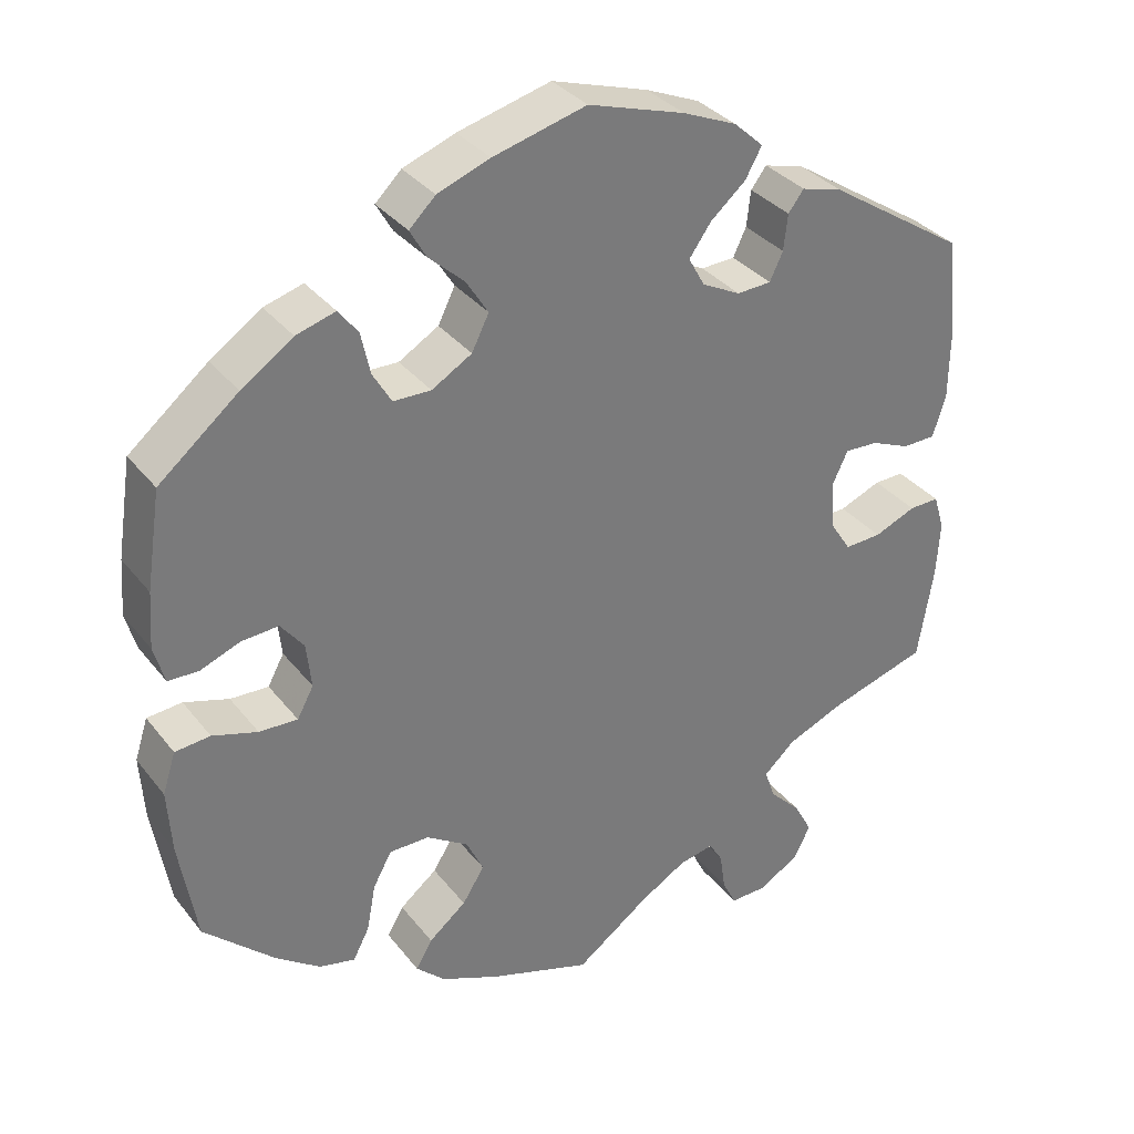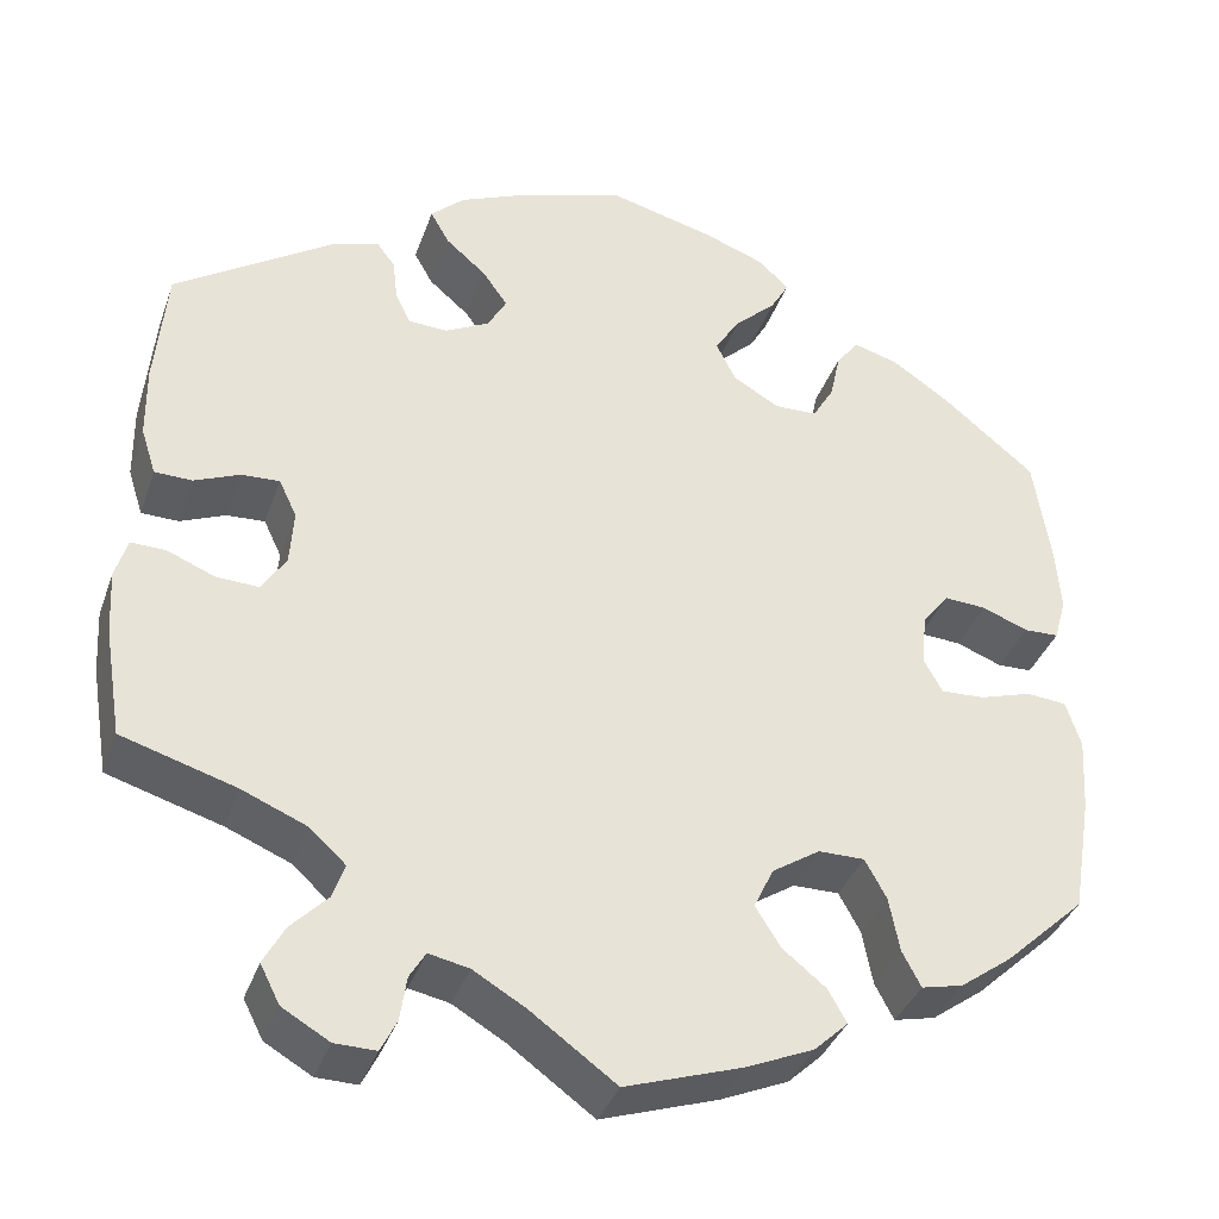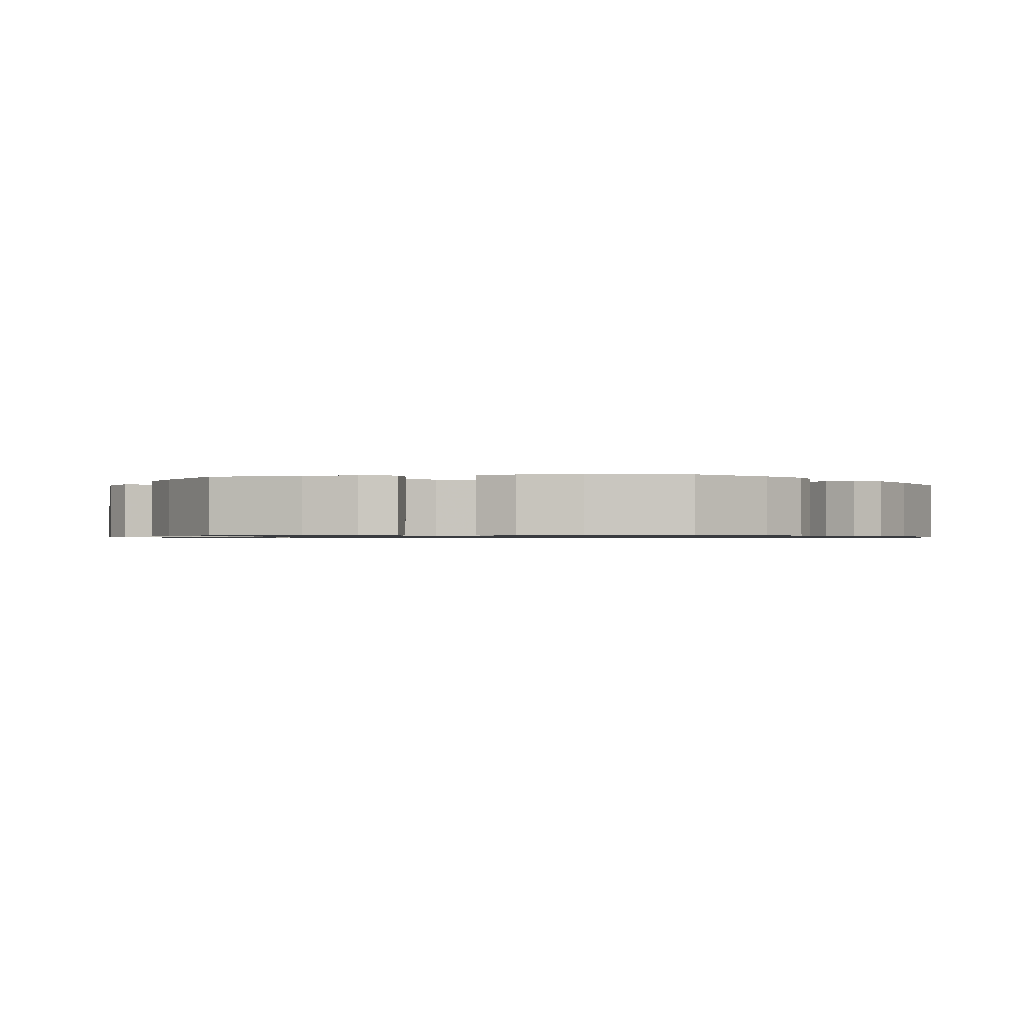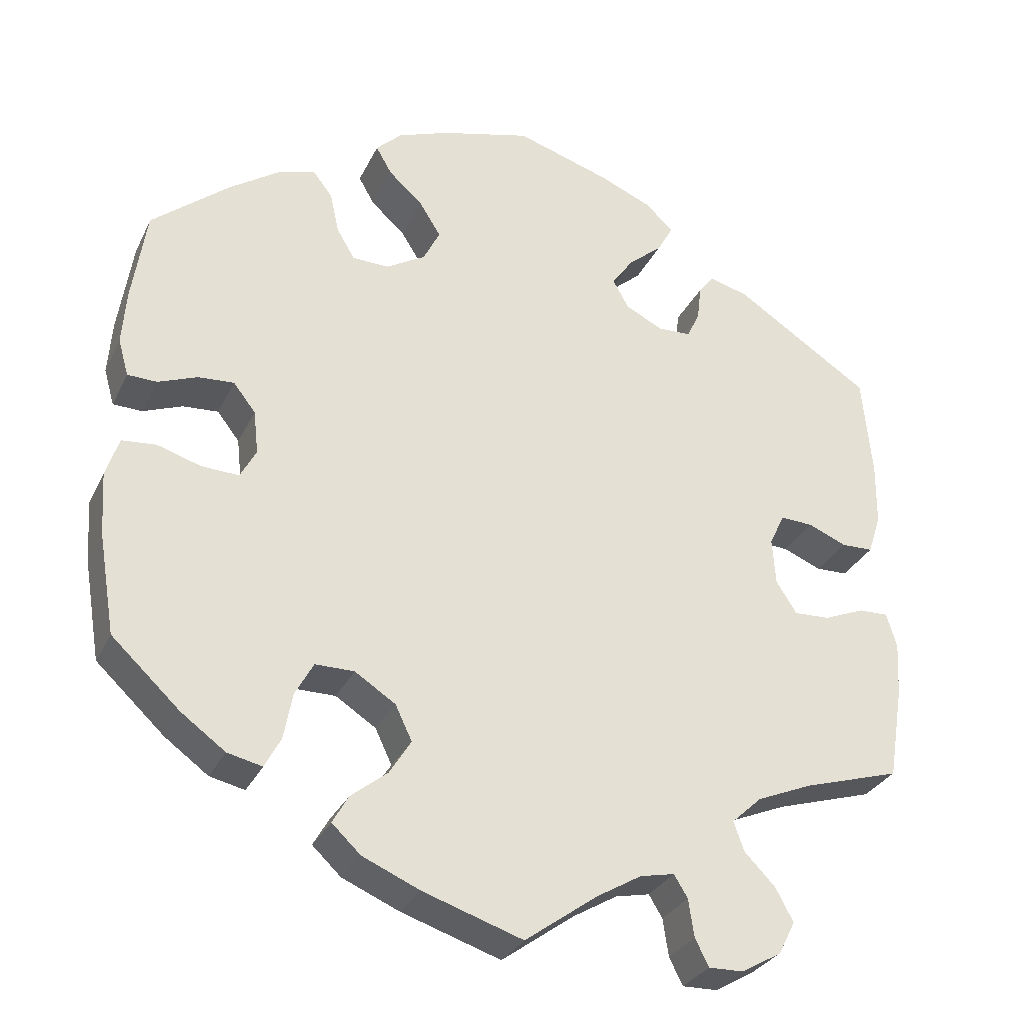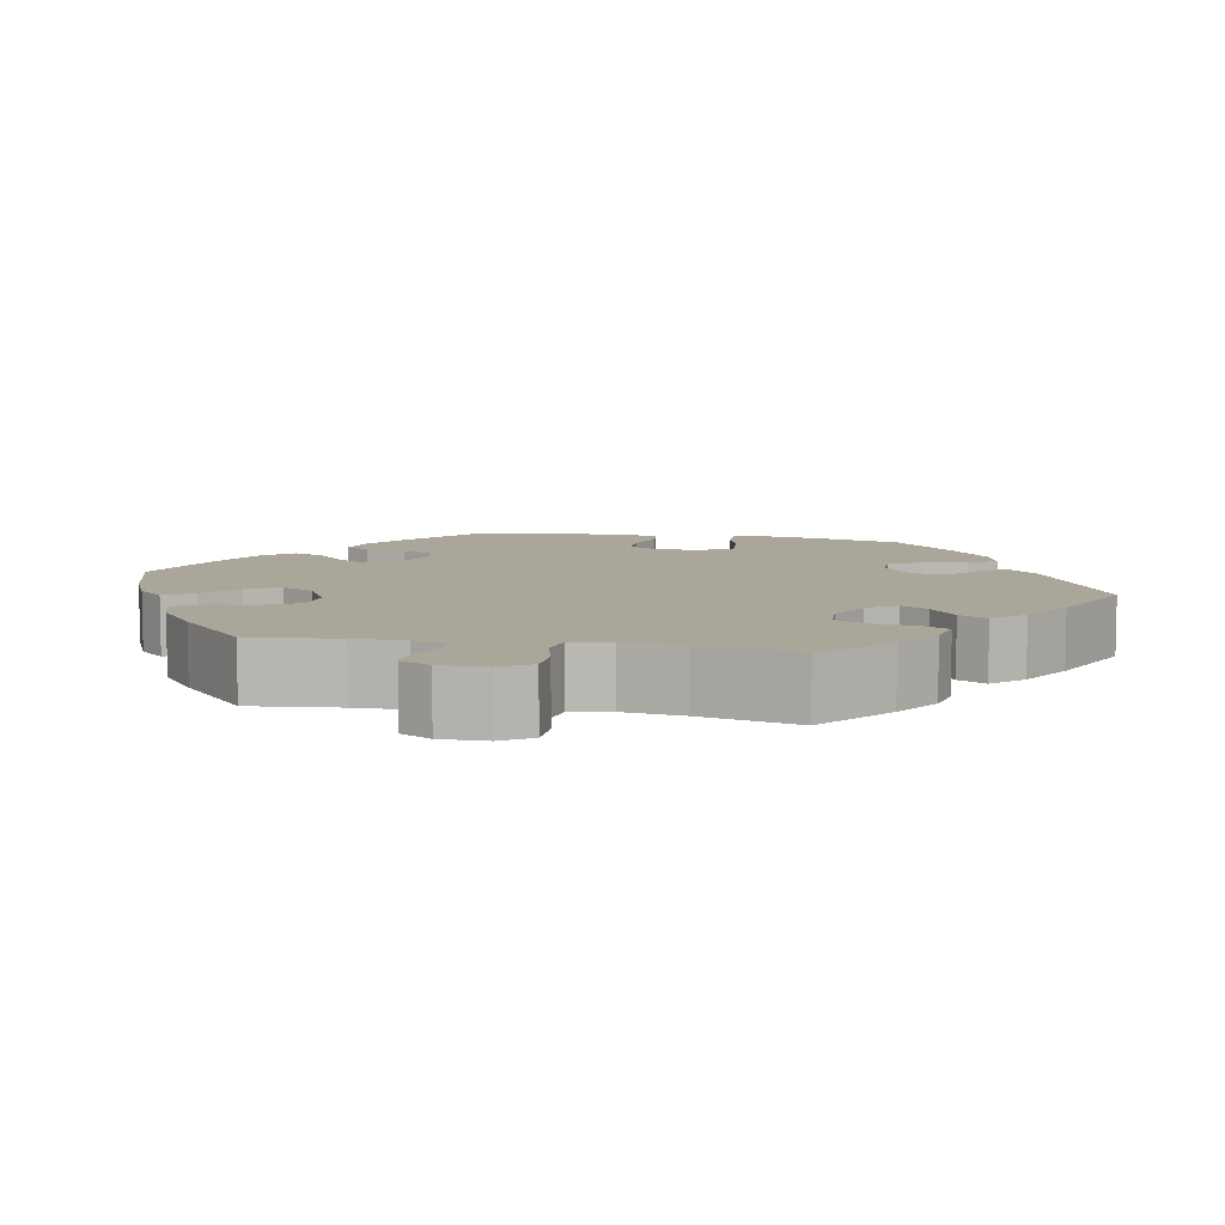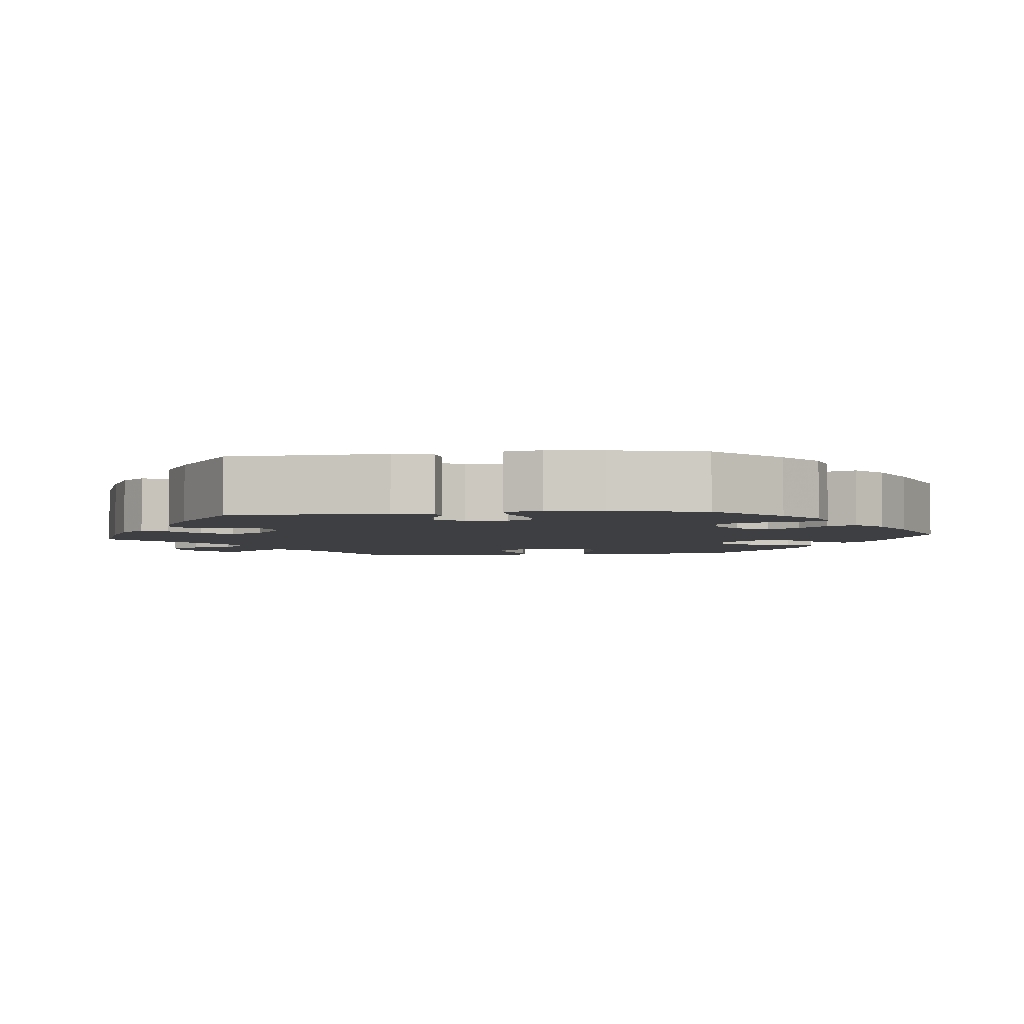
<metadata>
{"format":"obj","ext":"obj","renderer":"f3d","projection":"perspective","resolution":1024,"background":"white","views":[{"elev":33.7,"azim":147.9,"up":"+Z"},{"elev":-36.7,"azim":-18.3,"up":"+Z"},{"elev":-0.9,"azim":98.5,"up":"+Y"},{"elev":-30.3,"azim":157.9,"up":"+Z"},{"elev":7.8,"azim":-139.2,"up":"+Y"},{"elev":-3.8,"azim":-23.8,"up":"+Y"}]}
</metadata>
<code>
v -0.33 0.07 0.4
v -0.28 0.07 0.414
v -0.261 0.07 0.389
v -0.256 0.07 0.345
v -0.24 0.07 0.311
v -0.198 0.07 0.309
v -0.151 0.07 0.333
v -0.131 0.07 0.369
v -0.158 0.07 0.407
v -0.201 0.07 0.444
v -0.221 0.07 0.48
v -0.185 0.07 0.513
v -0.119 0.07 0.541
v -0.001 0.07 0.578
v 0.113 0.07 0.548
v 0.177 0.07 0.524
v 0.209 0.07 0.493
v 0.189 0.07 0.458
v 0.146 0.07 0.419
v 0.119 0.07 0.376
v 0.14 0.07 0.334
v 0.189 0.07 0.305
v 0.235 0.07 0.306
v 0.258 0.07 0.345
v 0.269 0.07 0.396
v 0.293 0.07 0.427
v 0.341 0.07 0.413
v 0.404 0.07 0.37
v 0.501 0.07 0.29
v 0.519 0.07 0.172
v 0.524 0.07 0.104
v 0.511 0.07 0.058
v 0.474 0.07 0.057
v 0.425 0.07 0.076
v 0.38 0.07 0.079
v 0.352 0.07 0.043
v 0.346 0.07 -0.012
v 0.366 0.07 -0.049
v 0.413 0.07 -0.047
v 0.468 0.07 -0.03
v 0.511 0.07 -0.034
v 0.527 0.07 -0.084
v 0.522 0.07 -0.162
v 0.501 0.07 -0.288
v 0.415 0.07 -0.368
v 0.36 0.07 -0.408
v 0.316 0.07 -0.418
v 0.296 0.07 -0.38
v 0.285 0.07 -0.322
v 0.262 0.07 -0.28
v 0.213 0.07 -0.28
v 0.162 0.07 -0.313
v 0.141 0.07 -0.357
v 0.168 0.07 -0.4
v 0.214 0.07 -0.437
v 0.234 0.07 -0.472
v 0.198 0.07 -0.506
v 0.126 0.07 -0.537
v 0.001 0.07 -0.578
v -0.09 0.07 -0.512
v -0.146 0.07 -0.479
v -0.189 0.07 -0.47
v -0.206 0.07 -0.498
v -0.213 0.07 -0.545
v -0.23 0.07 -0.579
v -0.274 0.07 -0.578
v -0.324 0.07 -0.549
v -0.345 0.07 -0.508
v -0.323 0.07 -0.467
v -0.284 0.07 -0.427
v -0.271 0.07 -0.39
v -0.309 0.07 -0.355
v -0.378 0.07 -0.326
v -0.5 0.07 -0.289
v -0.519 0.07 -0.173
v -0.523 0.07 -0.105
v -0.51 0.07 -0.062
v -0.473 0.07 -0.063
v -0.422 0.07 -0.084
v -0.377 0.07 -0.086
v -0.351 0.07 -0.046
v -0.347 0.07 0.013
v -0.366 0.07 0.053
v -0.407 0.07 0.051
v -0.455 0.07 0.031
v -0.495 0.07 0.032
v -0.511 0.07 0.082
v -0.512 0.07 0.16
v -0.5 0.07 0.289
v -0.33 0 0.4
v -0.28 0 0.414
v -0.261 0 0.389
v -0.256 0 0.345
v -0.24 0 0.311
v -0.198 0 0.309
v -0.151 0 0.333
v -0.131 0 0.369
v -0.158 0 0.407
v -0.201 0 0.444
v -0.221 0 0.48
v -0.185 0 0.513
v -0.119 0 0.541
v -0.001 0 0.578
v 0.113 0 0.548
v 0.177 0 0.524
v 0.209 0 0.493
v 0.189 0 0.458
v 0.146 0 0.419
v 0.119 0 0.376
v 0.14 0 0.334
v 0.189 0 0.305
v 0.235 0 0.306
v 0.258 0 0.345
v 0.269 0 0.396
v 0.293 0 0.427
v 0.341 0 0.413
v 0.404 0 0.37
v 0.501 0 0.29
v 0.519 0 0.172
v 0.524 0 0.104
v 0.511 0 0.058
v 0.474 0 0.057
v 0.425 0 0.076
v 0.38 0 0.079
v 0.352 0 0.043
v 0.346 0 -0.012
v 0.366 0 -0.049
v 0.413 0 -0.047
v 0.468 0 -0.03
v 0.511 0 -0.034
v 0.527 0 -0.084
v 0.522 0 -0.162
v 0.501 0 -0.288
v 0.415 0 -0.368
v 0.36 0 -0.408
v 0.316 0 -0.418
v 0.296 0 -0.38
v 0.285 0 -0.322
v 0.262 0 -0.28
v 0.213 0 -0.28
v 0.162 0 -0.313
v 0.141 0 -0.357
v 0.168 0 -0.4
v 0.214 0 -0.437
v 0.234 0 -0.472
v 0.198 0 -0.506
v 0.126 0 -0.537
v 0.001 0 -0.578
v -0.09 0 -0.512
v -0.146 0 -0.479
v -0.189 0 -0.47
v -0.206 0 -0.498
v -0.213 0 -0.545
v -0.23 0 -0.579
v -0.274 0 -0.578
v -0.324 0 -0.549
v -0.345 0 -0.508
v -0.323 0 -0.467
v -0.284 0 -0.427
v -0.271 0 -0.39
v -0.309 0 -0.355
v -0.378 0 -0.326
v -0.5 0 -0.289
v -0.519 0 -0.173
v -0.523 0 -0.105
v -0.51 0 -0.062
v -0.473 0 -0.063
v -0.422 0 -0.084
v -0.377 0 -0.086
v -0.351 0 -0.046
v -0.347 0 0.013
v -0.366 0 0.053
v -0.407 0 0.051
v -0.455 0 0.031
v -0.495 0 0.032
v -0.511 0 0.082
v -0.512 0 0.16
v -0.5 0 0.289
f 84 85 86 87
f 83 84 87 88
f 76 77 78 79
f 76 79 80
f 73 74 75 76
f 72 73 76 80
f 71 72 80 81
f 67 68 69 70
f 67 70 71
f 66 67 71
f 63 64 65 66
f 62 63 66 71
f 61 62 71 81
f 57 58 59 60
f 54 55 56 57
f 53 54 57 60
f 52 53 60 61
f 46 47 48 49
f 46 49 50
f 45 46 50
f 44 45 50
f 43 44 50
f 42 43 50 51
f 39 40 41 42
f 38 39 42 51
f 31 32 33 34
f 31 34 35
f 30 31 35
f 29 30 35
f 28 29 35 36
f 24 25 26 27
f 23 24 27 28
f 16 17 18 19
f 16 19 20
f 15 16 20
f 14 15 20
f 13 14 20 21
f 9 10 11 12
f 8 9 12 13
f 1 2 3 4
f 1 4 5
f 83 88 89 1
f 52 61 81 82
f 37 38 51 52
f 36 37 52 82
f 23 28 36 82
f 22 23 82 83
f 8 13 21
f 7 8 21 22
f 6 7 22 83
f 83 1 5
f 5 6 83
f 176 175 174 173
f 177 176 173 172
f 168 167 166 165
f 169 168 165
f 165 164 163 162
f 169 165 162 161
f 170 169 161 160
f 159 158 157 156
f 160 159 156
f 160 156 155
f 155 154 153 152
f 160 155 152 151
f 170 160 151 150
f 149 148 147 146
f 146 145 144 143
f 149 146 143 142
f 150 149 142 141
f 138 137 136 135
f 139 138 135
f 139 135 134
f 139 134 133
f 139 133 132
f 140 139 132 131
f 131 130 129 128
f 140 131 128 127
f 123 122 121 120
f 124 123 120
f 124 120 119
f 124 119 118
f 125 124 118 117
f 116 115 114 113
f 117 116 113 112
f 108 107 106 105
f 109 108 105
f 109 105 104
f 109 104 103
f 110 109 103 102
f 101 100 99 98
f 102 101 98 97
f 93 92 91 90
f 94 93 90
f 90 178 177 172
f 171 170 150 141
f 141 140 127 126
f 171 141 126 125
f 171 125 117 112
f 172 171 112 111
f 110 102 97
f 111 110 97 96
f 172 111 96 95
f 94 90 172
f 172 95 94
f 1 90 91 2
f 2 91 92 3
f 3 92 93 4
f 4 93 94 5
f 5 94 95 6
f 6 95 96 7
f 7 96 97 8
f 8 97 98 9
f 9 98 99 10
f 10 99 100 11
f 11 100 101 12
f 12 101 102 13
f 13 102 103 14
f 14 103 104 15
f 15 104 105 16
f 16 105 106 17
f 17 106 107 18
f 18 107 108 19
f 19 108 109 20
f 20 109 110 21
f 21 110 111 22
f 22 111 112 23
f 23 112 113 24
f 24 113 114 25
f 25 114 115 26
f 26 115 116 27
f 27 116 117 28
f 28 117 118 29
f 29 118 119 30
f 30 119 120 31
f 31 120 121 32
f 32 121 122 33
f 33 122 123 34
f 34 123 124 35
f 35 124 125 36
f 36 125 126 37
f 37 126 127 38
f 38 127 128 39
f 39 128 129 40
f 40 129 130 41
f 41 130 131 42
f 42 131 132 43
f 43 132 133 44
f 44 133 134 45
f 45 134 135 46
f 46 135 136 47
f 47 136 137 48
f 48 137 138 49
f 49 138 139 50
f 50 139 140 51
f 51 140 141 52
f 52 141 142 53
f 53 142 143 54
f 54 143 144 55
f 55 144 145 56
f 56 145 146 57
f 57 146 147 58
f 58 147 148 59
f 59 148 149 60
f 60 149 150 61
f 61 150 151 62
f 62 151 152 63
f 63 152 153 64
f 64 153 154 65
f 65 154 155 66
f 66 155 156 67
f 67 156 157 68
f 68 157 158 69
f 69 158 159 70
f 70 159 160 71
f 71 160 161 72
f 72 161 162 73
f 73 162 163 74
f 74 163 164 75
f 75 164 165 76
f 76 165 166 77
f 77 166 167 78
f 78 167 168 79
f 79 168 169 80
f 80 169 170 81
f 81 170 171 82
f 82 171 172 83
f 83 172 173 84
f 84 173 174 85
f 85 174 175 86
f 86 175 176 87
f 87 176 177 88
f 88 177 178 89
f 89 178 90 1

</code>
